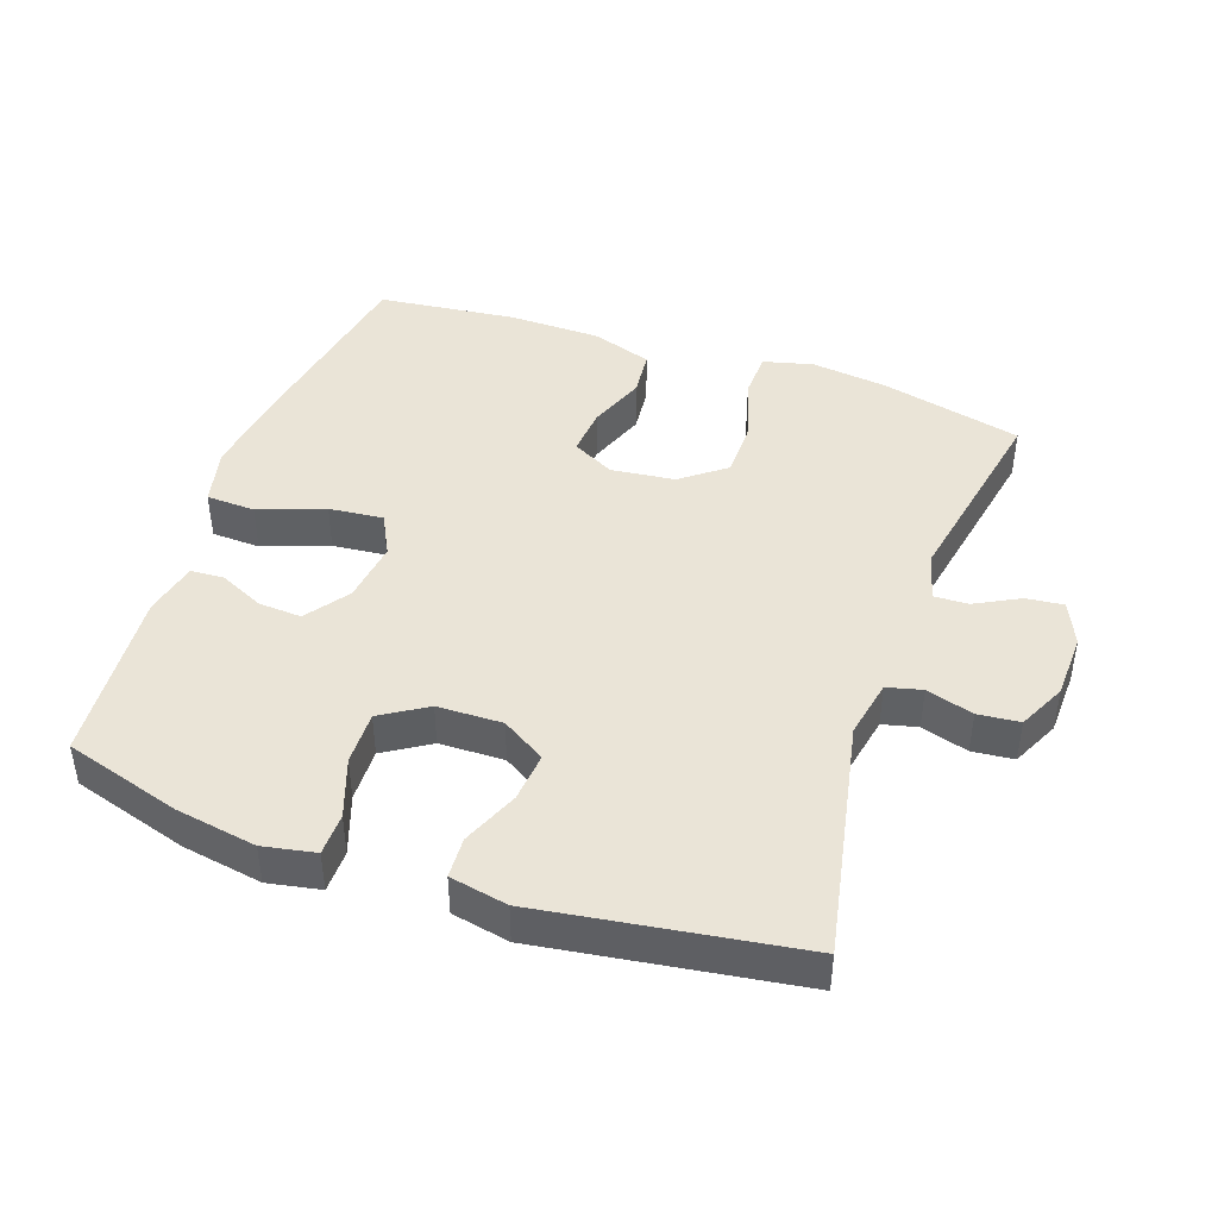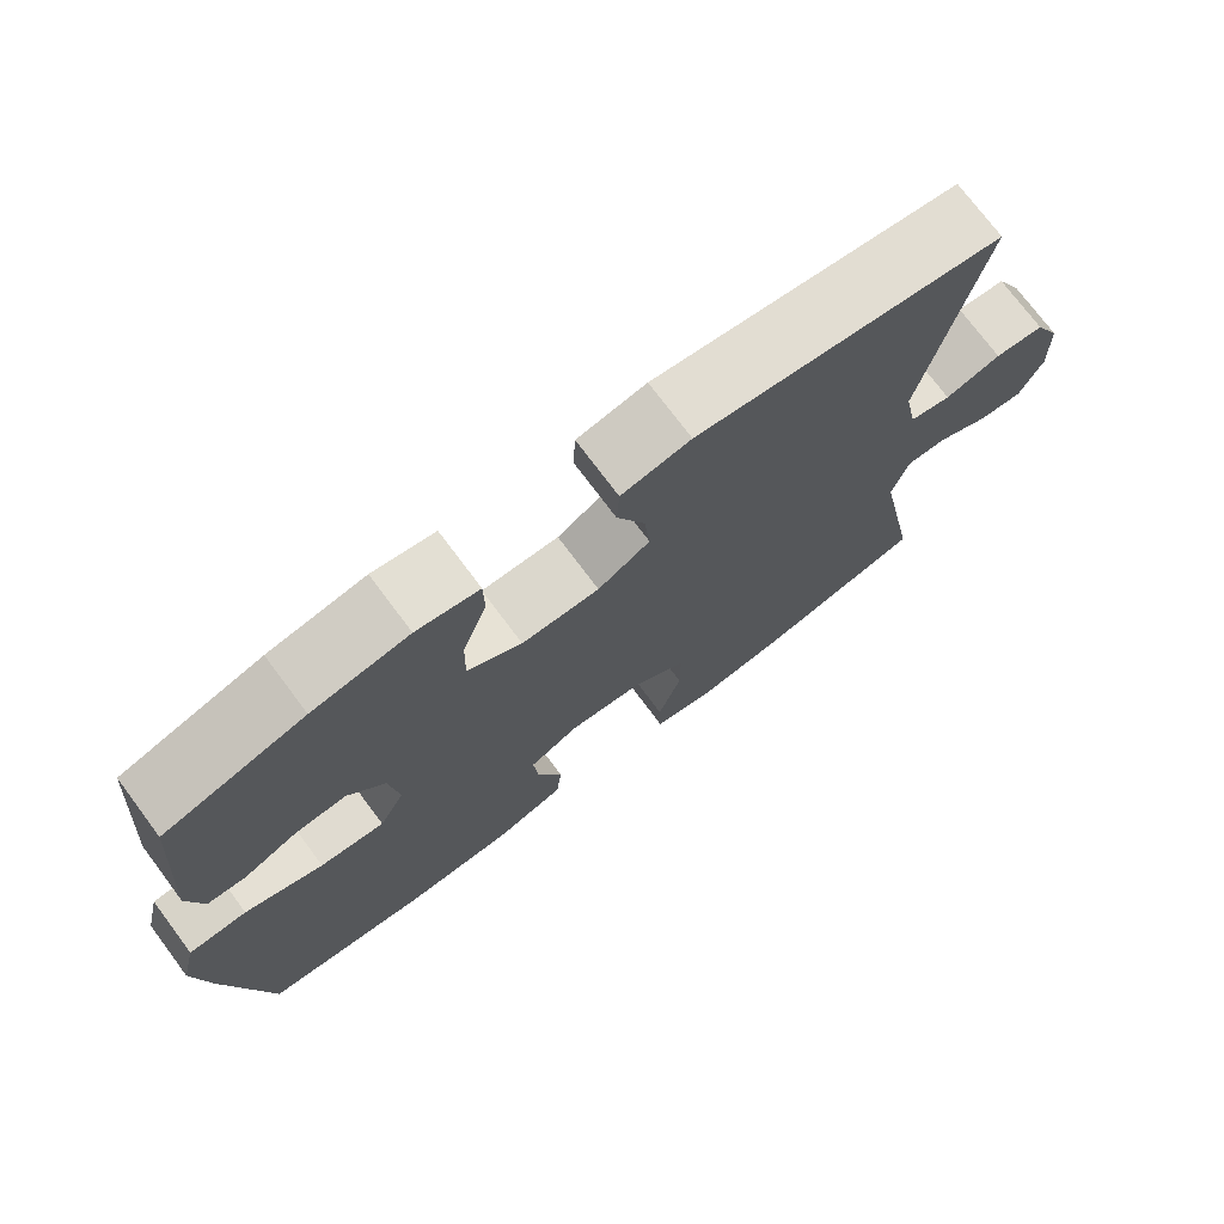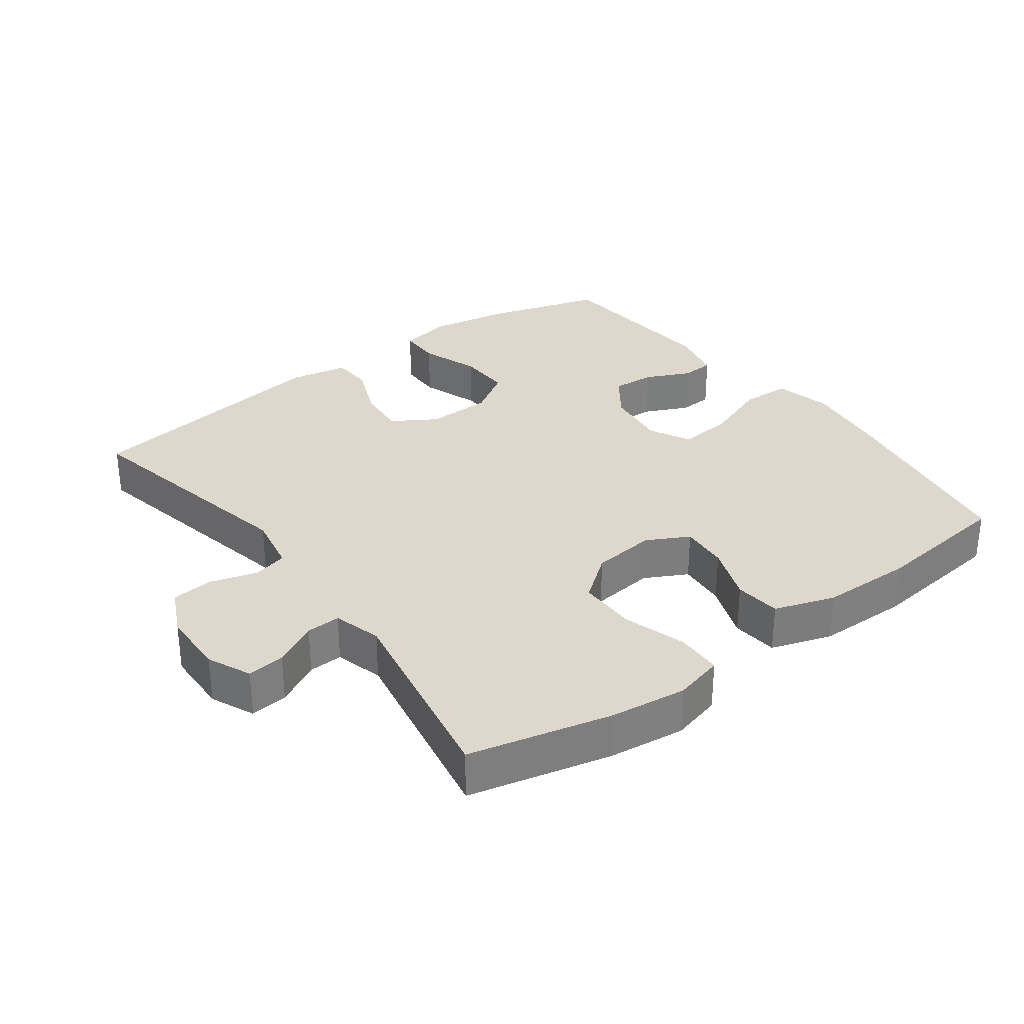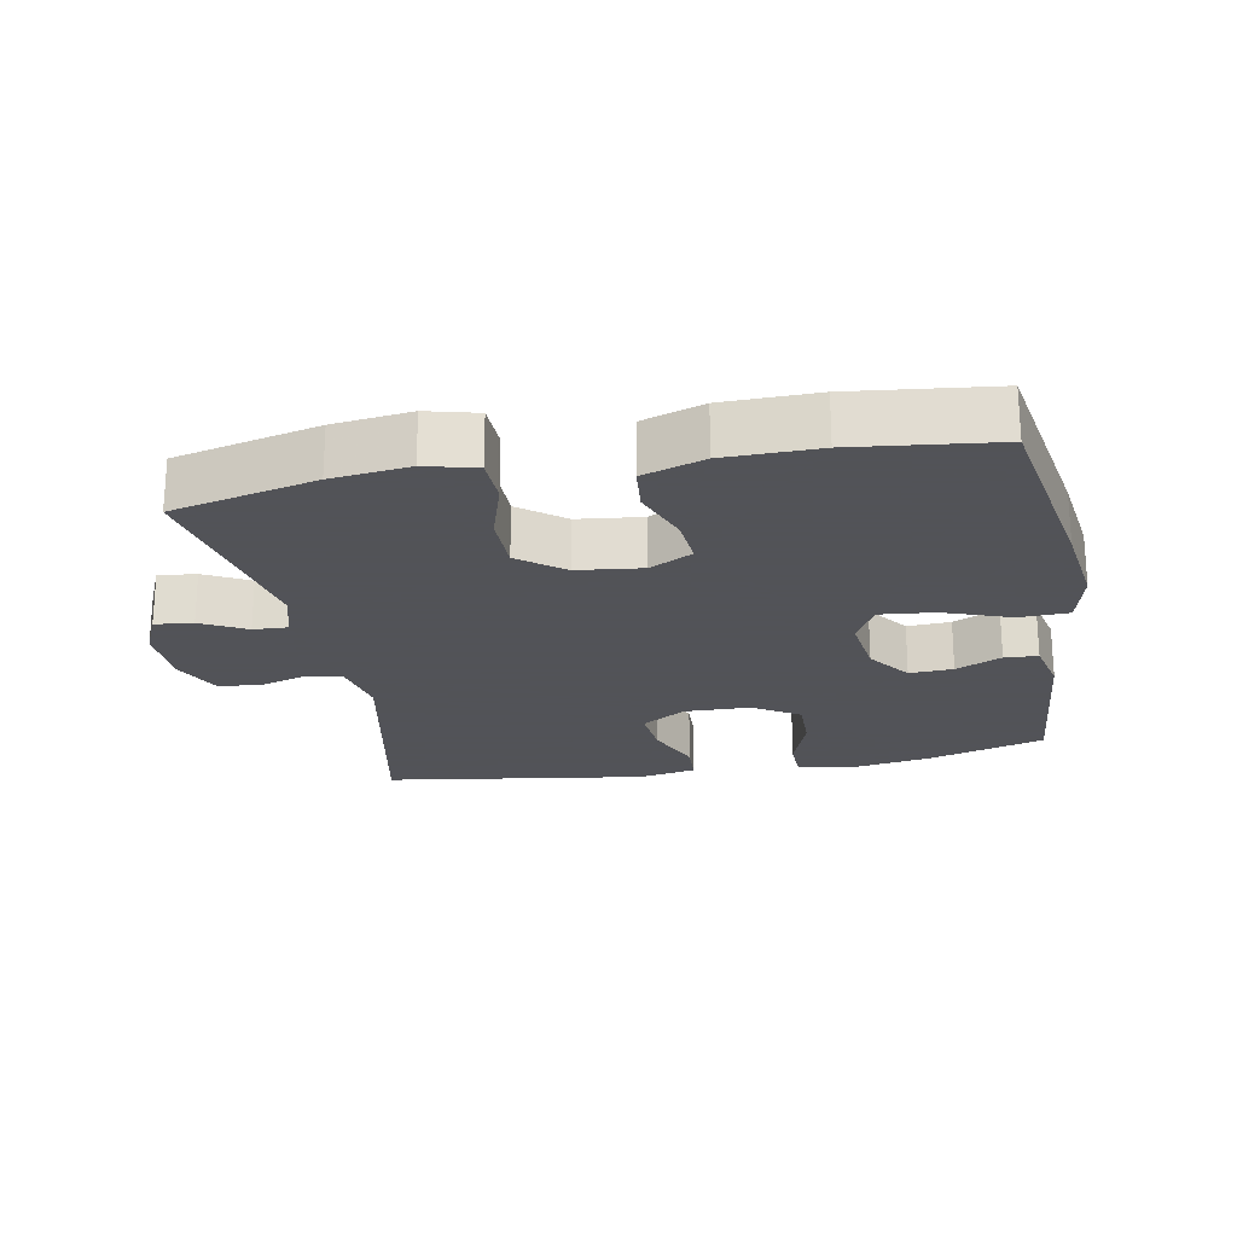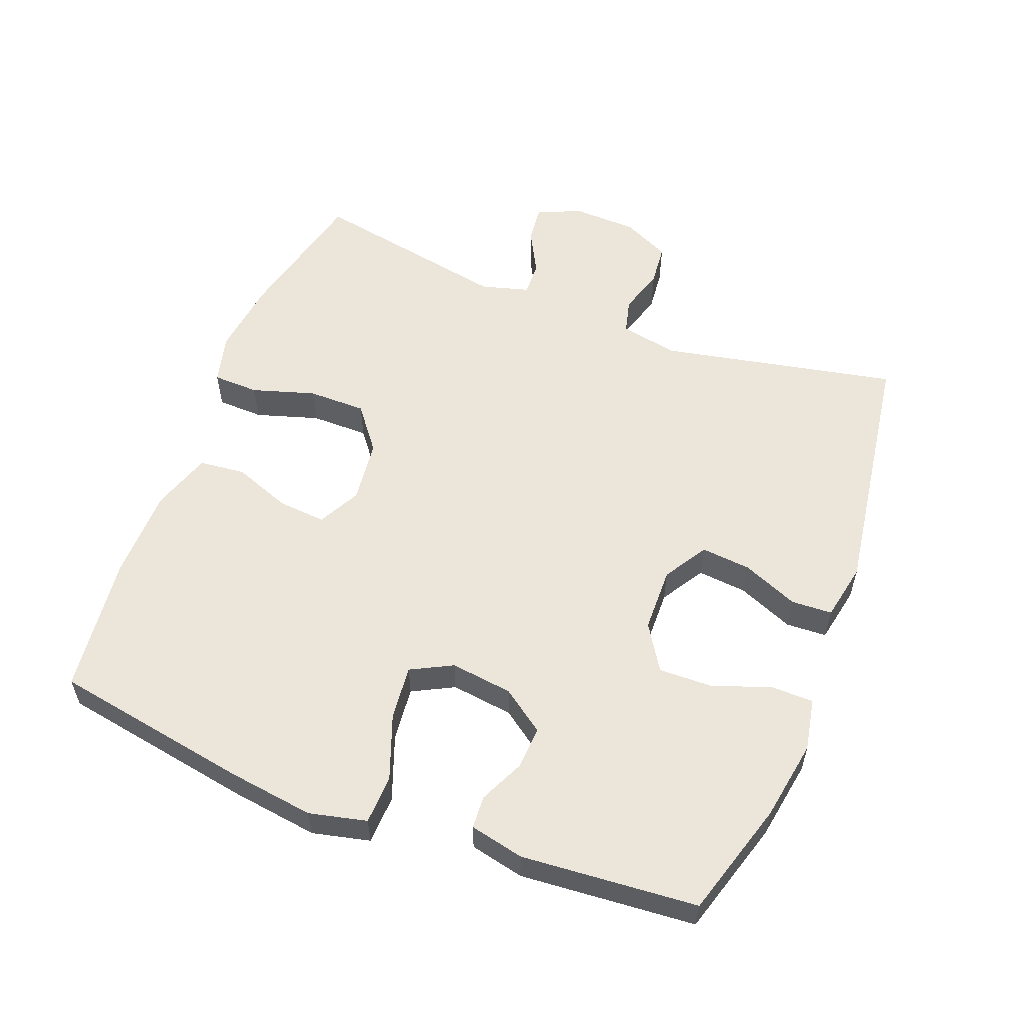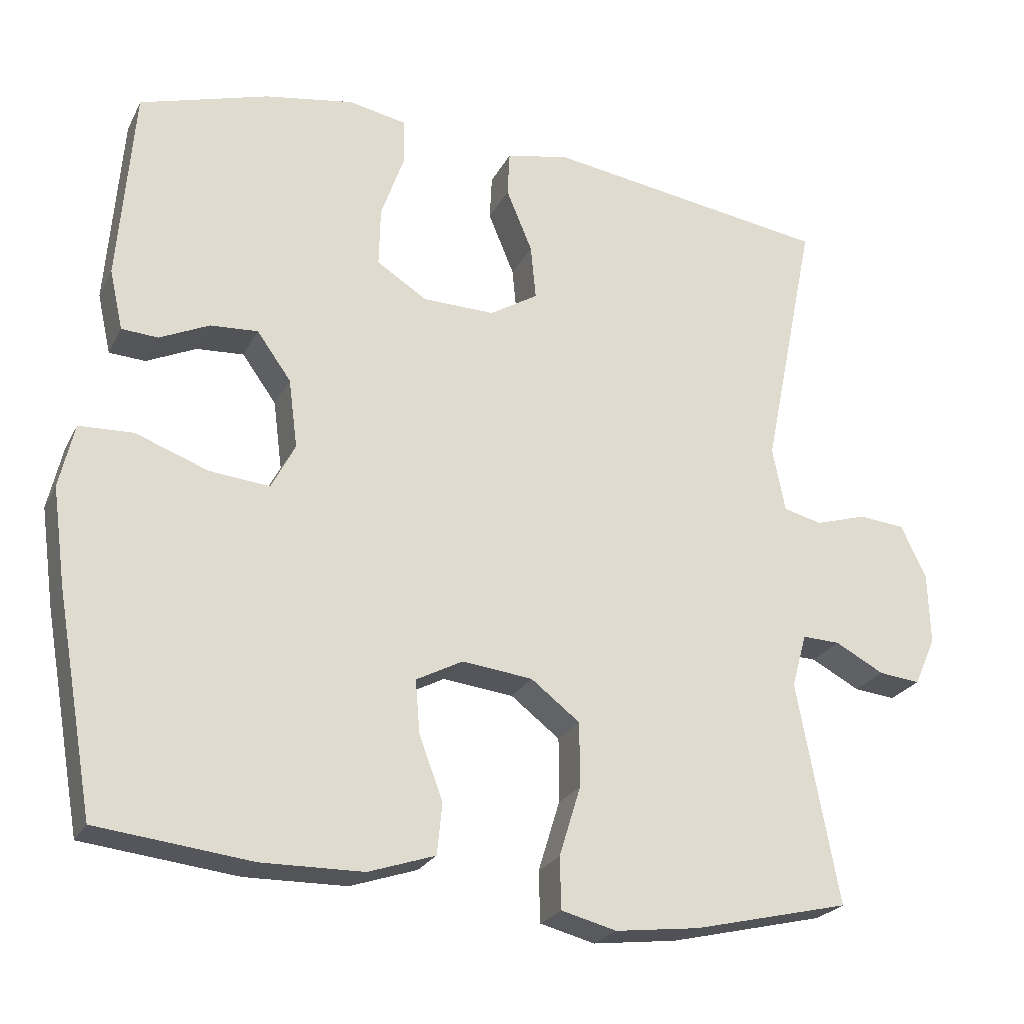
<metadata>
{"format":"obj","ext":"obj","renderer":"f3d","projection":"perspective","resolution":1024,"background":"white","views":[{"elev":43.8,"azim":19.3,"up":"+Y"},{"elev":74.2,"azim":-36.8,"up":"+Z"},{"elev":31.4,"azim":143.4,"up":"+Y"},{"elev":-22.5,"azim":-169.4,"up":"+Y"},{"elev":56.7,"azim":-68.9,"up":"+Y"},{"elev":-24.0,"azim":-21.5,"up":"+Z"}]}
</metadata>
<code>
v 0.5 0.07 0.5
v 0.428 0.07 0.146
v 0.445 0.07 0.059
v 0.497 0.07 0.046
v 0.567 0.07 0.067
v 0.629 0.07 0.061
v 0.663 0.07 -0.01
v 0.666 0.07 -0.107
v 0.637 0.07 -0.172
v 0.581 0.07 -0.166
v 0.515 0.07 -0.131
v 0.464 0.07 -0.129
v 0.444 0.07 -0.201
v 0.5 0.07 -0.5
v 0.289 0.07 -0.55
v 0.175 0.07 -0.564
v 0.101 0.07 -0.545
v 0.099 0.07 -0.476
v 0.128 0.07 -0.382
v 0.128 0.07 -0.295
v 0.062 0.07 -0.244
v -0.033 0.07 -0.233
v -0.096 0.07 -0.266
v -0.09 0.07 -0.338
v -0.058 0.07 -0.423
v -0.065 0.07 -0.492
v -0.155 0.07 -0.522
v -0.292 0.07 -0.524
v -0.5 0.07 -0.5
v -0.551 0.07 -0.208
v -0.569 0.07 -0.076
v -0.549 0.07 0.01
v -0.476 0.07 0.013
v -0.378 0.07 -0.023
v -0.297 0.07 -0.031
v -0.265 0.07 0.031
v -0.277 0.07 0.124
v -0.323 0.07 0.188
v -0.387 0.07 0.184
v -0.454 0.07 0.153
v -0.503 0.07 0.156
v -0.521 0.07 0.237
v -0.5 0.07 0.5
v -0.326 0.07 0.552
v -0.206 0.07 0.572
v -0.128 0.07 0.557
v -0.127 0.07 0.494
v -0.158 0.07 0.406
v -0.16 0.07 0.326
v -0.092 0.07 0.283
v 0.005 0.07 0.281
v 0.07 0.07 0.321
v 0.063 0.07 0.395
v 0.028 0.07 0.479
v 0.031 0.07 0.54
v 0.117 0.07 0.557
v 0.5 0 0.5
v 0.428 0 0.146
v 0.445 0 0.059
v 0.497 0 0.046
v 0.567 0 0.067
v 0.629 0 0.061
v 0.663 0 -0.01
v 0.666 0 -0.107
v 0.637 0 -0.172
v 0.581 0 -0.166
v 0.515 0 -0.131
v 0.464 0 -0.129
v 0.444 0 -0.201
v 0.5 0 -0.5
v 0.289 0 -0.55
v 0.175 0 -0.564
v 0.101 0 -0.545
v 0.099 0 -0.476
v 0.128 0 -0.382
v 0.128 0 -0.295
v 0.062 0 -0.244
v -0.033 0 -0.233
v -0.096 0 -0.266
v -0.09 0 -0.338
v -0.058 0 -0.423
v -0.065 0 -0.492
v -0.155 0 -0.522
v -0.292 0 -0.524
v -0.5 0 -0.5
v -0.551 0 -0.208
v -0.569 0 -0.076
v -0.549 0 0.01
v -0.476 0 0.013
v -0.378 0 -0.023
v -0.297 0 -0.031
v -0.265 0 0.031
v -0.277 0 0.124
v -0.323 0 0.188
v -0.387 0 0.184
v -0.454 0 0.153
v -0.503 0 0.156
v -0.521 0 0.237
v -0.5 0 0.5
v -0.326 0 0.552
v -0.206 0 0.572
v -0.128 0 0.557
v -0.127 0 0.494
v -0.158 0 0.406
v -0.16 0 0.326
v -0.092 0 0.283
v 0.005 0 0.281
v 0.07 0 0.321
v 0.063 0 0.395
v 0.028 0 0.479
v 0.031 0 0.54
v 0.117 0 0.557
f 53 54 55 56
f 52 53 56 1
f 51 52 1 2
f 50 51 2 3
f 45 46 47 48
f 45 48 49
f 44 45 49
f 43 44 49
f 42 43 49 50
f 39 40 41 42
f 38 39 42 50
f 31 32 33 34
f 31 34 35
f 30 31 35
f 29 30 35
f 28 29 35 36
f 24 25 26 27
f 23 24 27 28
f 16 17 18 19
f 16 19 20
f 13 14 15 16
f 12 13 16 20
f 8 9 10 11
f 8 11 12
f 7 8 12
f 4 5 6 7
f 3 4 7 12
f 37 38 50 3
f 23 28 36
f 22 23 36 37
f 21 22 37 3
f 3 12 20 21
f 112 111 110 109
f 57 112 109 108
f 58 57 108 107
f 59 58 107 106
f 104 103 102 101
f 105 104 101
f 105 101 100
f 105 100 99
f 106 105 99 98
f 98 97 96 95
f 106 98 95 94
f 90 89 88 87
f 91 90 87
f 91 87 86
f 91 86 85
f 92 91 85 84
f 83 82 81 80
f 84 83 80 79
f 75 74 73 72
f 76 75 72
f 72 71 70 69
f 76 72 69 68
f 67 66 65 64
f 68 67 64
f 68 64 63
f 63 62 61 60
f 68 63 60 59
f 59 106 94 93
f 92 84 79
f 93 92 79 78
f 59 93 78 77
f 77 76 68 59
f 1 57 58 2
f 2 58 59 3
f 3 59 60 4
f 4 60 61 5
f 5 61 62 6
f 6 62 63 7
f 7 63 64 8
f 8 64 65 9
f 9 65 66 10
f 10 66 67 11
f 11 67 68 12
f 12 68 69 13
f 13 69 70 14
f 14 70 71 15
f 15 71 72 16
f 16 72 73 17
f 17 73 74 18
f 18 74 75 19
f 19 75 76 20
f 20 76 77 21
f 21 77 78 22
f 22 78 79 23
f 23 79 80 24
f 24 80 81 25
f 25 81 82 26
f 26 82 83 27
f 27 83 84 28
f 28 84 85 29
f 29 85 86 30
f 30 86 87 31
f 31 87 88 32
f 32 88 89 33
f 33 89 90 34
f 34 90 91 35
f 35 91 92 36
f 36 92 93 37
f 37 93 94 38
f 38 94 95 39
f 39 95 96 40
f 40 96 97 41
f 41 97 98 42
f 42 98 99 43
f 43 99 100 44
f 44 100 101 45
f 45 101 102 46
f 46 102 103 47
f 47 103 104 48
f 48 104 105 49
f 49 105 106 50
f 50 106 107 51
f 51 107 108 52
f 52 108 109 53
f 53 109 110 54
f 54 110 111 55
f 55 111 112 56
f 56 112 57 1

</code>
